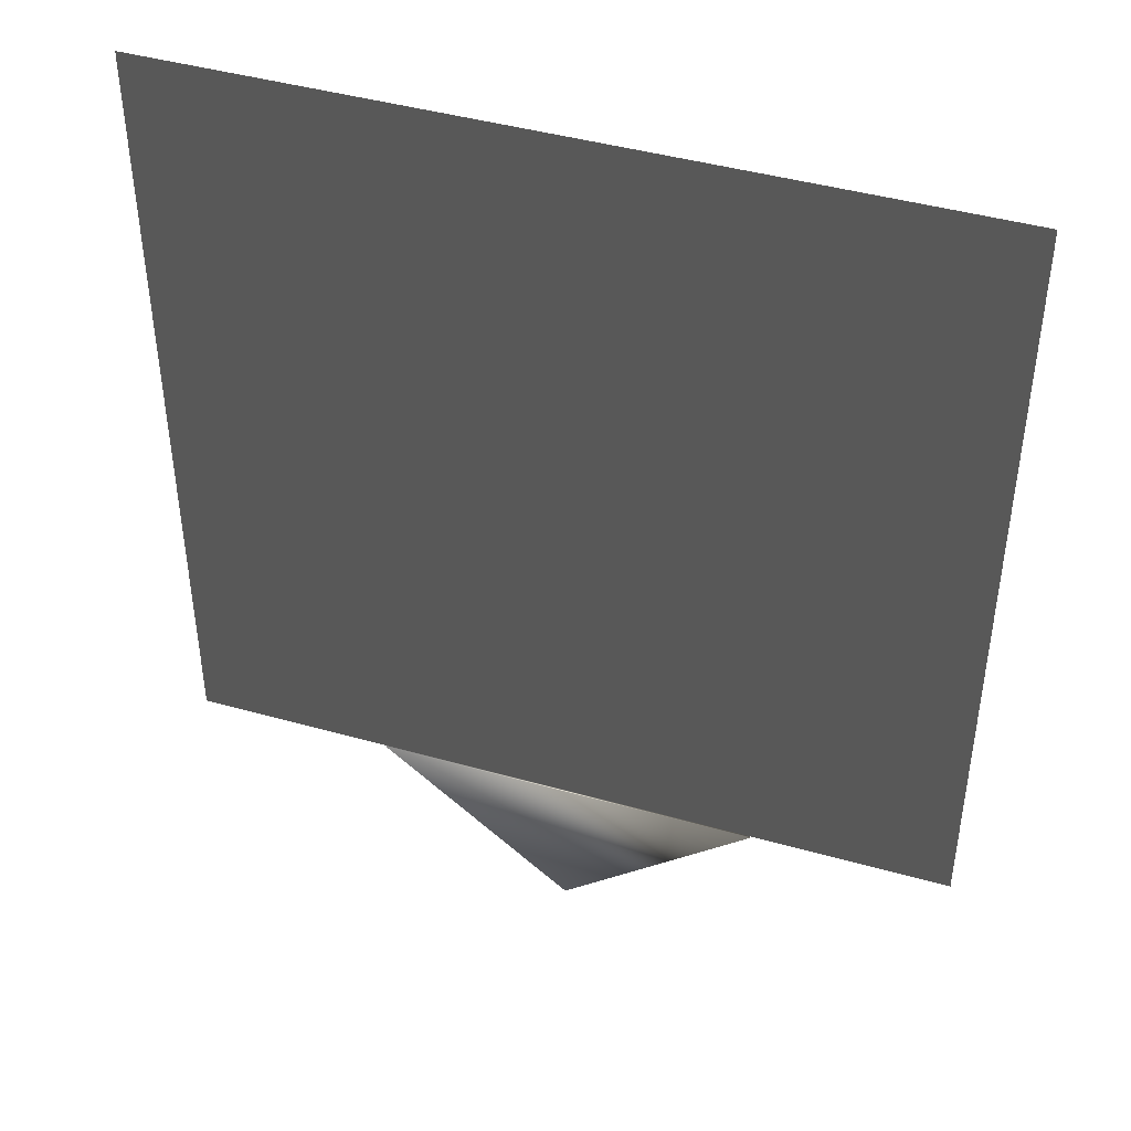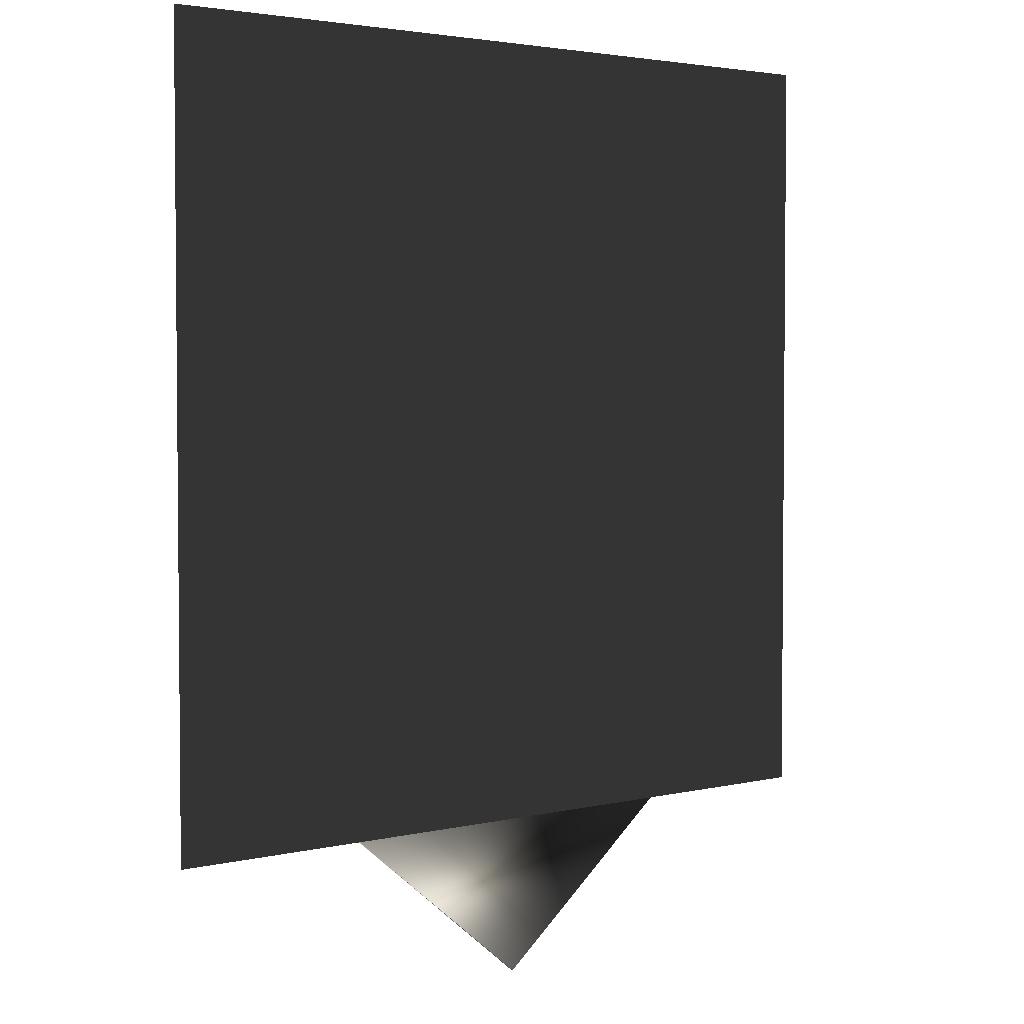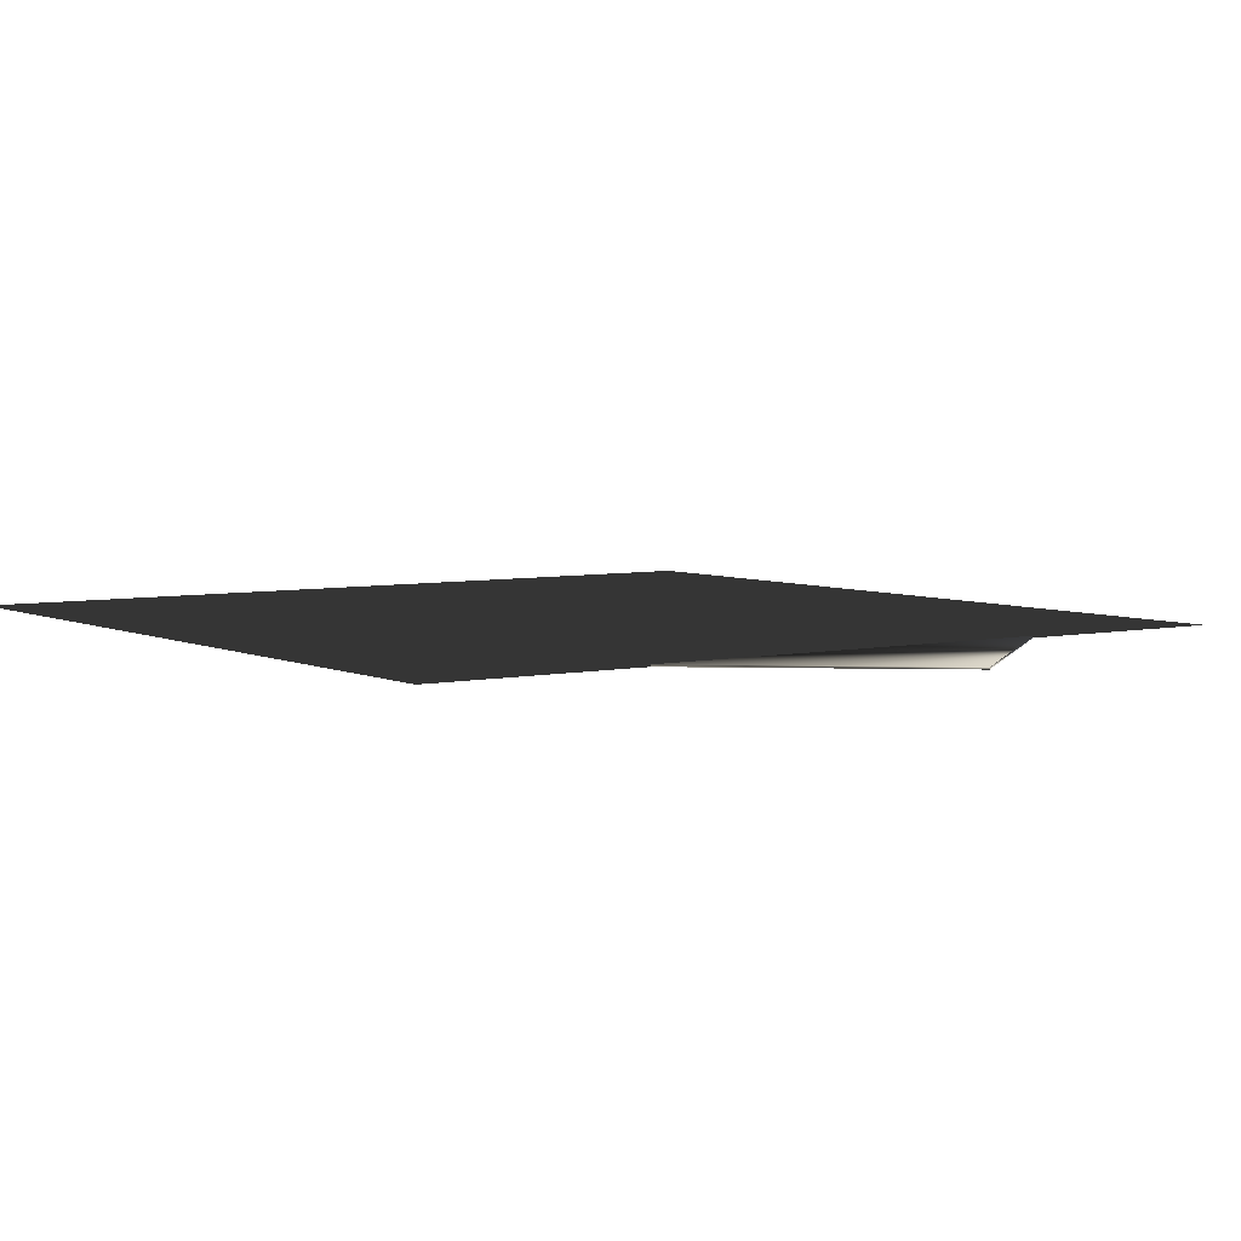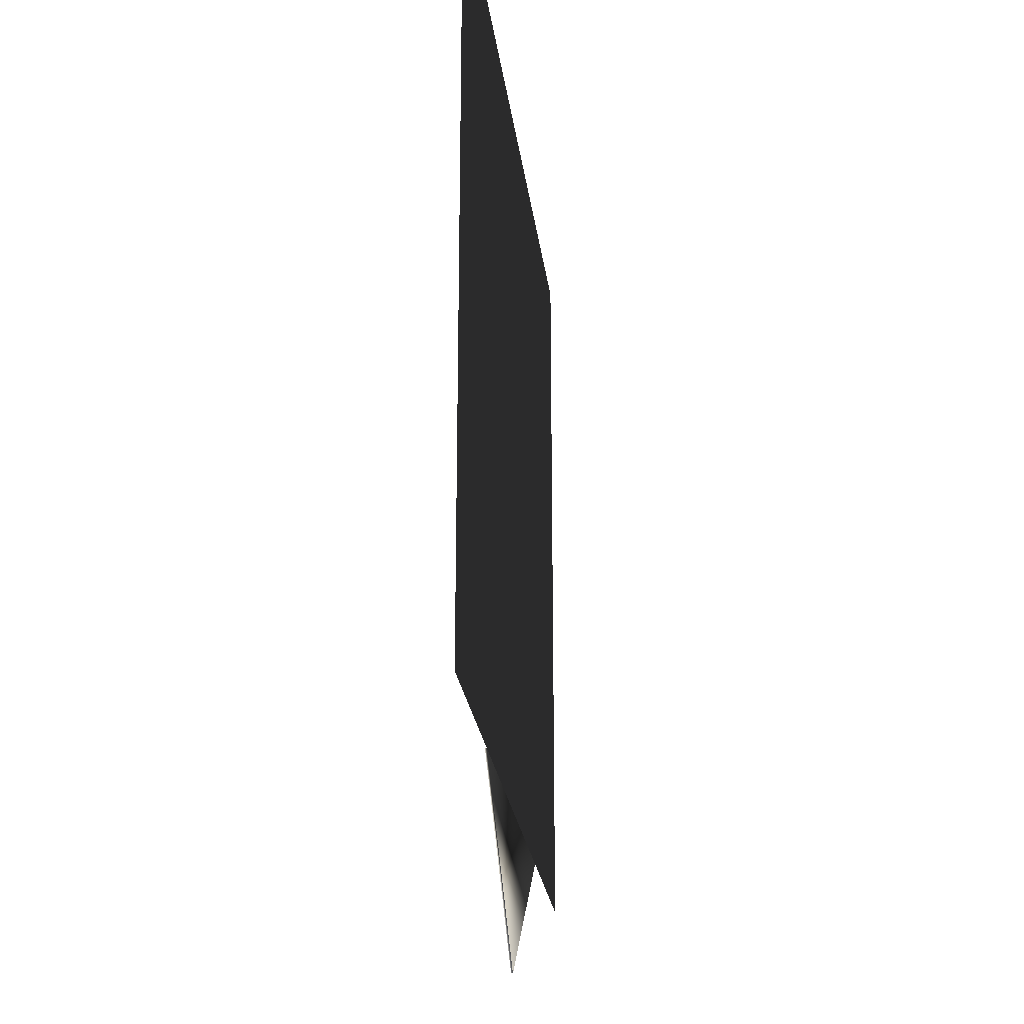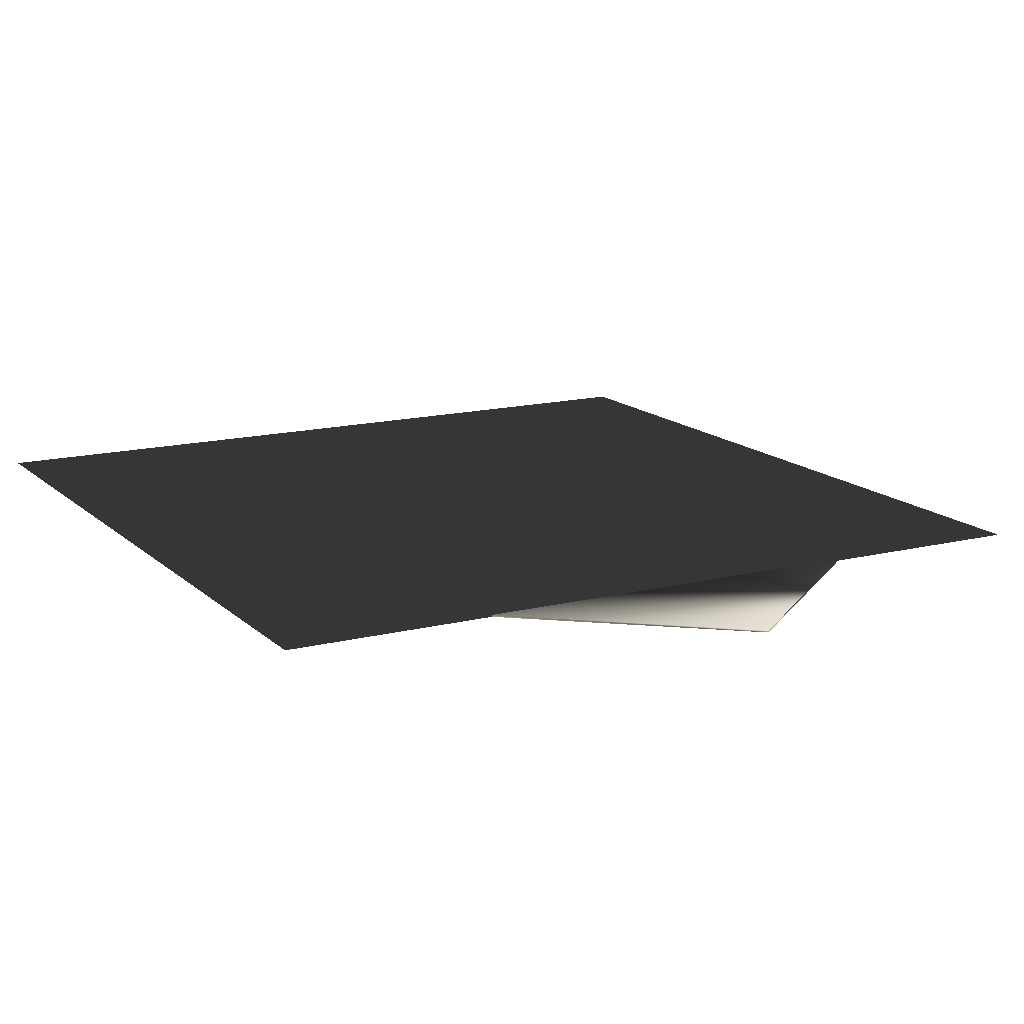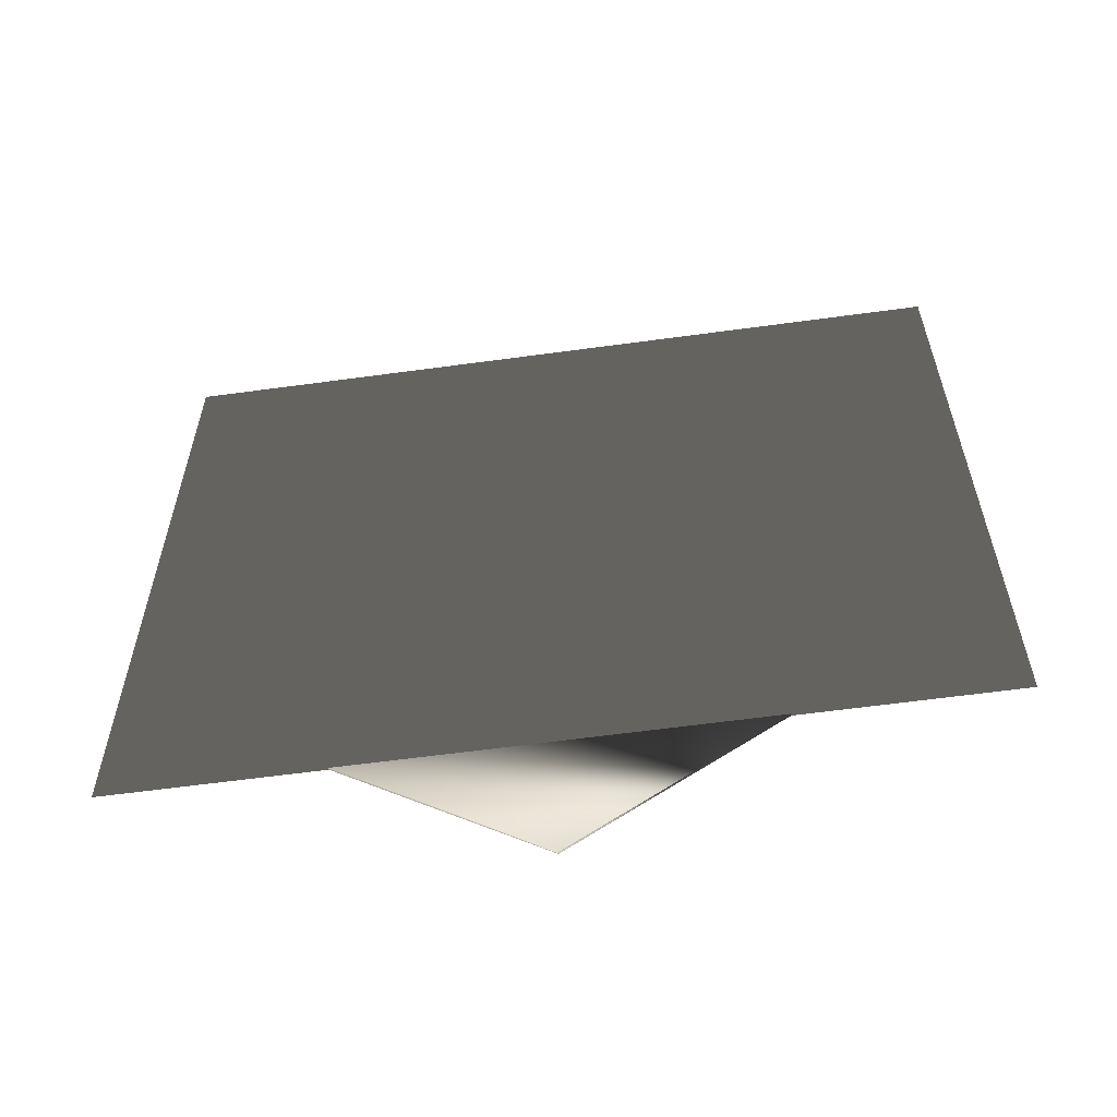
<metadata>
{"format":"obj","ext":"obj","renderer":"f3d","projection":"perspective","resolution":1024,"background":"white","views":[{"elev":43.9,"azim":18.3,"up":"+Y"},{"elev":3.3,"azim":140.7,"up":"+Y"},{"elev":5.2,"azim":-34.9,"up":"+Z"},{"elev":-24.0,"azim":96.9,"up":"+Y"},{"elev":14.7,"azim":-28.6,"up":"+Z"},{"elev":-61.3,"azim":7.9,"up":"+Y"}]}
</metadata>
<code>
v  -0.7475 1.006 1.128
v  109.3 91.01 1.128
v  -110.7 91.01 1.128
v  -0.7475 1.006 1.128
v  -0.7475 1.006 0.1281
v  -0.7475 1.006 0.1281
v  -110.7 91.01 0.1281
v  109.3 91.01 0.1281
o Box002
g Box002
f 4 1 2 3
f 8 5 6 7
f 6 5 1 4
f 3 7 6 4
f 2 8 7 3
f 1 5 8 2
v  224.3 91.01 0.1332
v  -225.7 91.01 0.1331
v  -225.7 541 0.1331
v  224.3 541 0.1331
o Object001
g Object001
f 12 9 10 11

</code>
